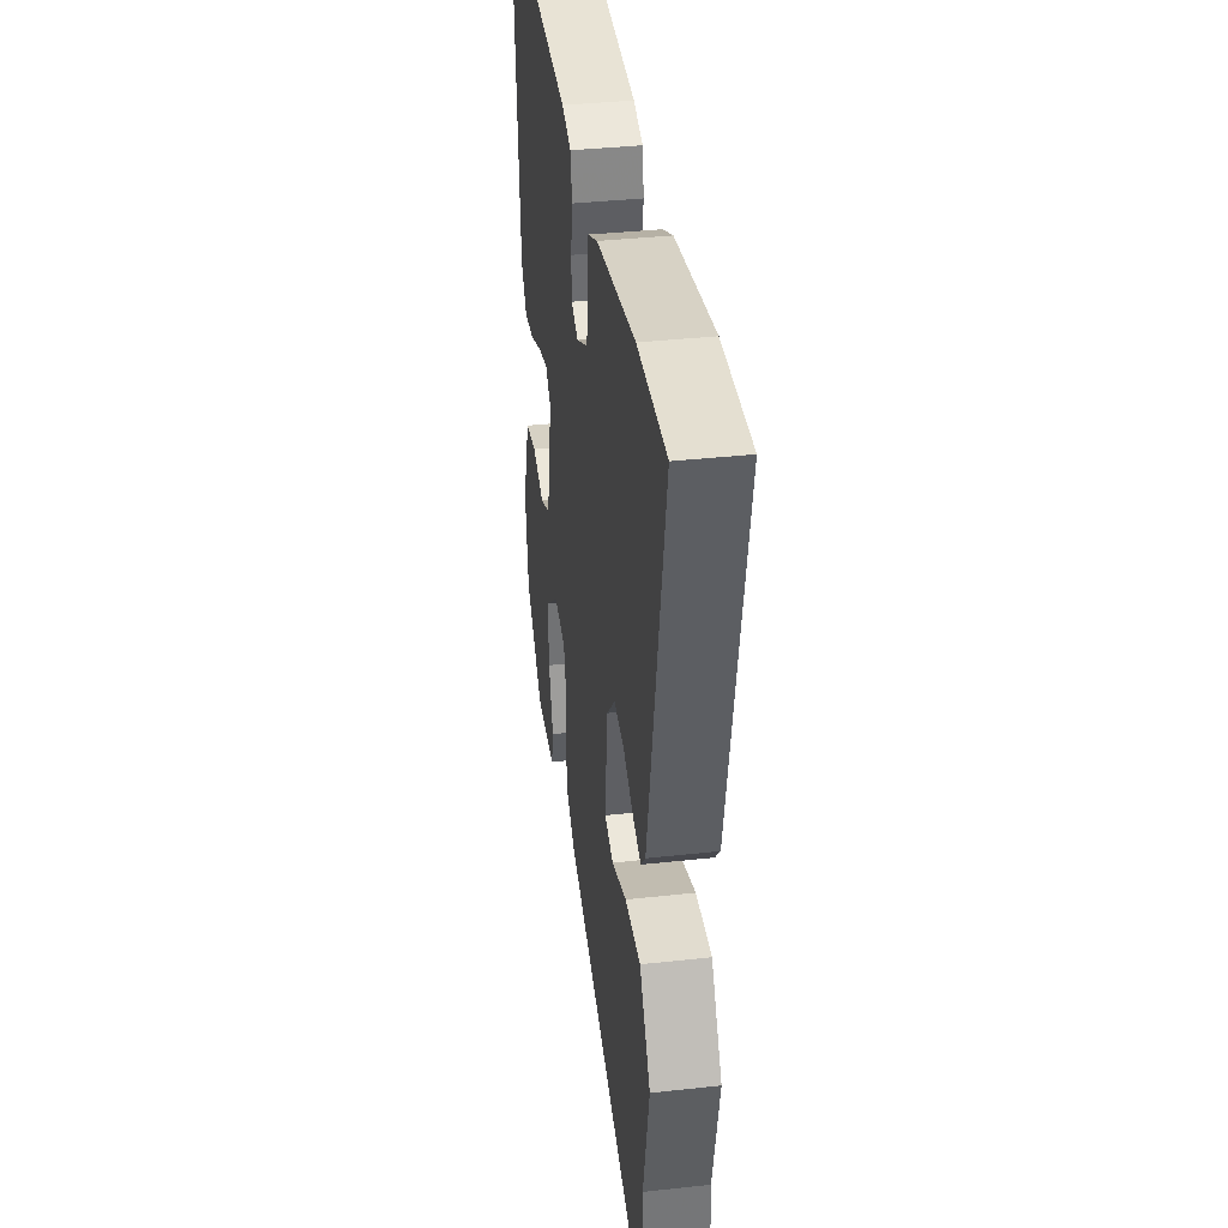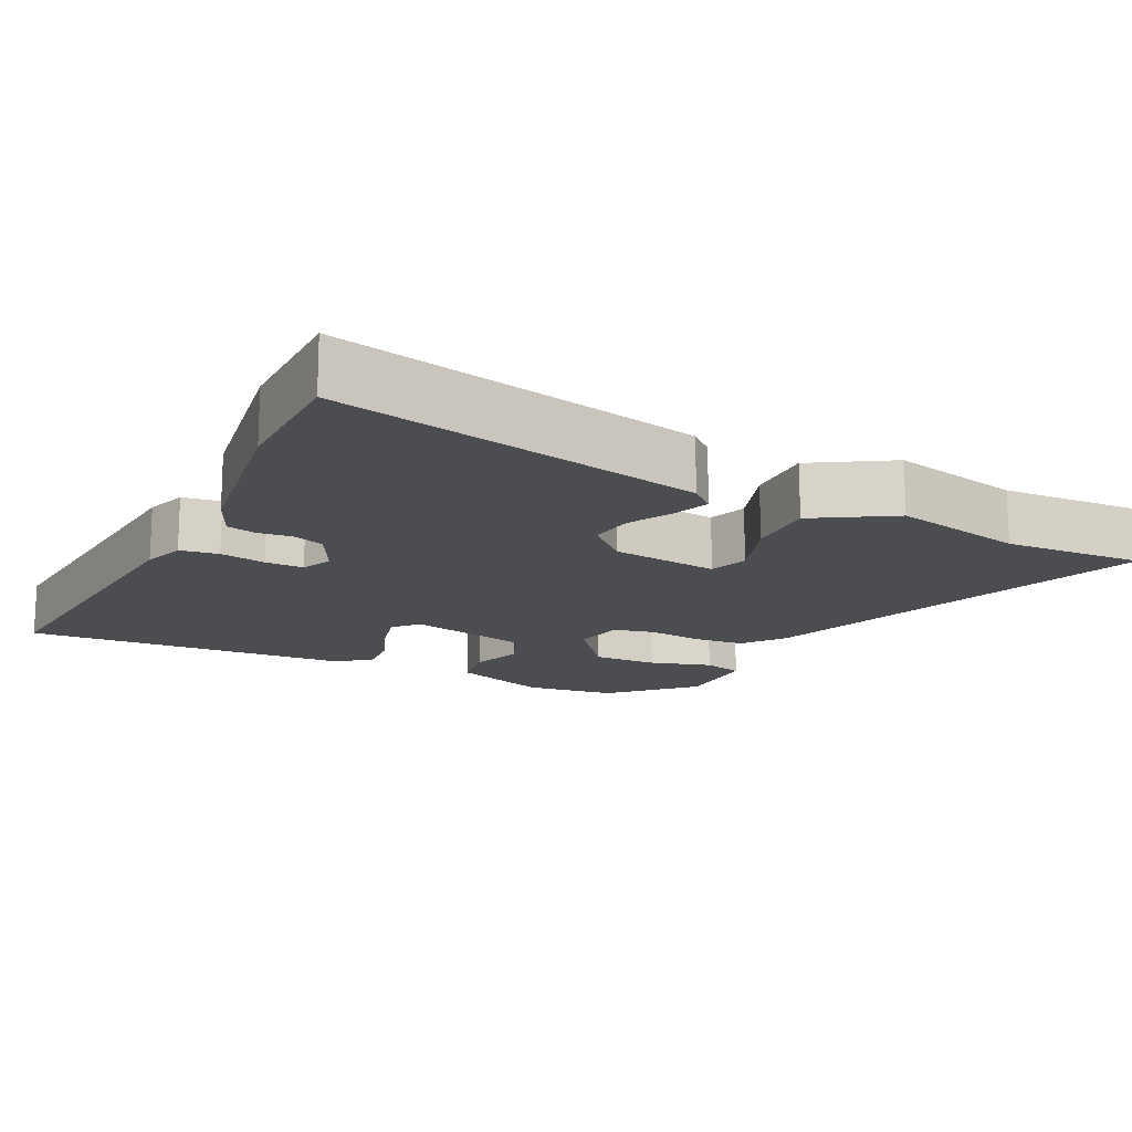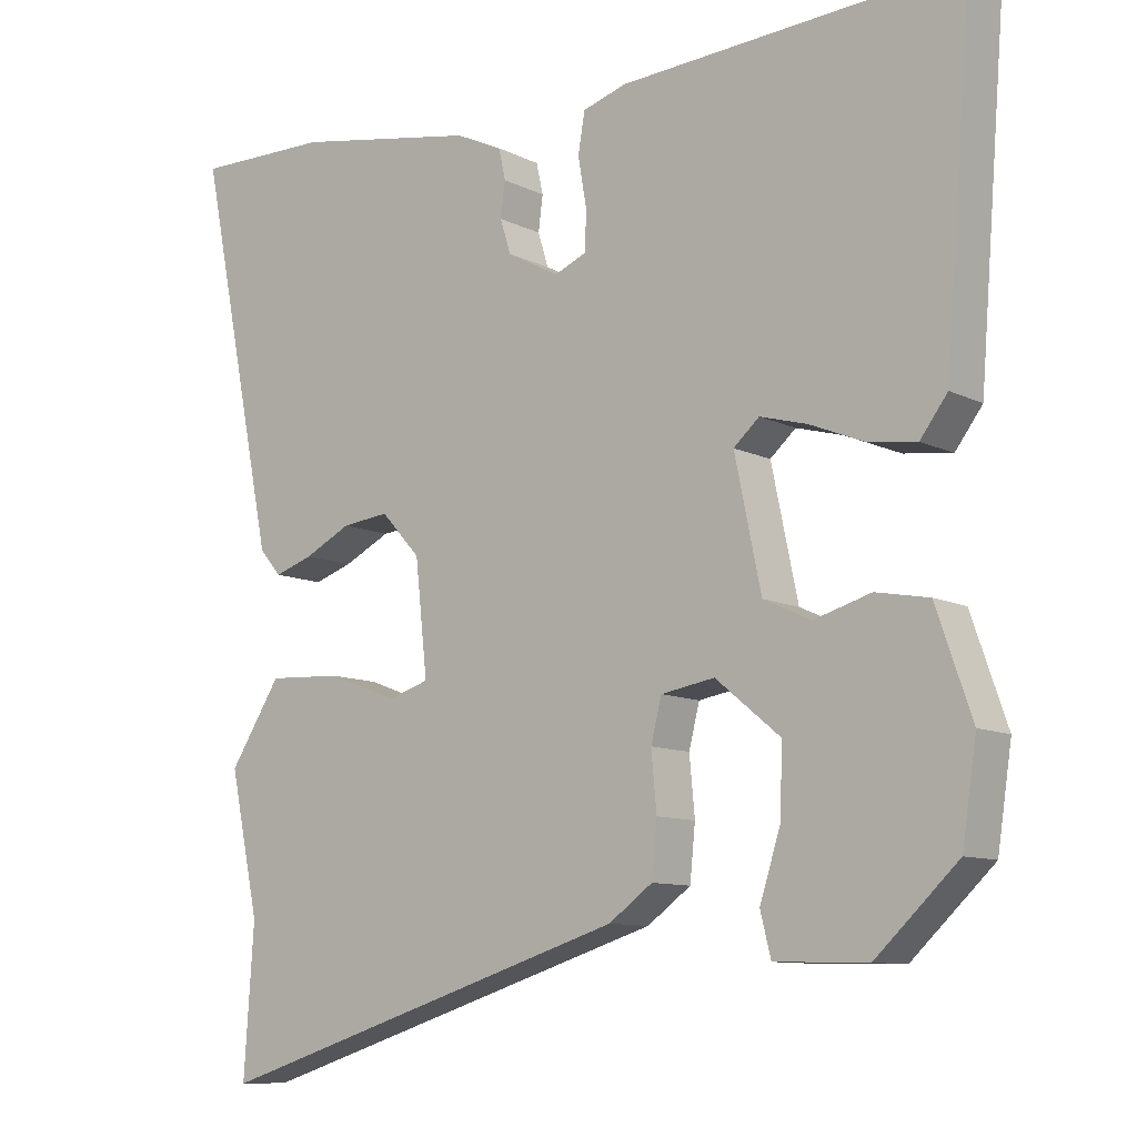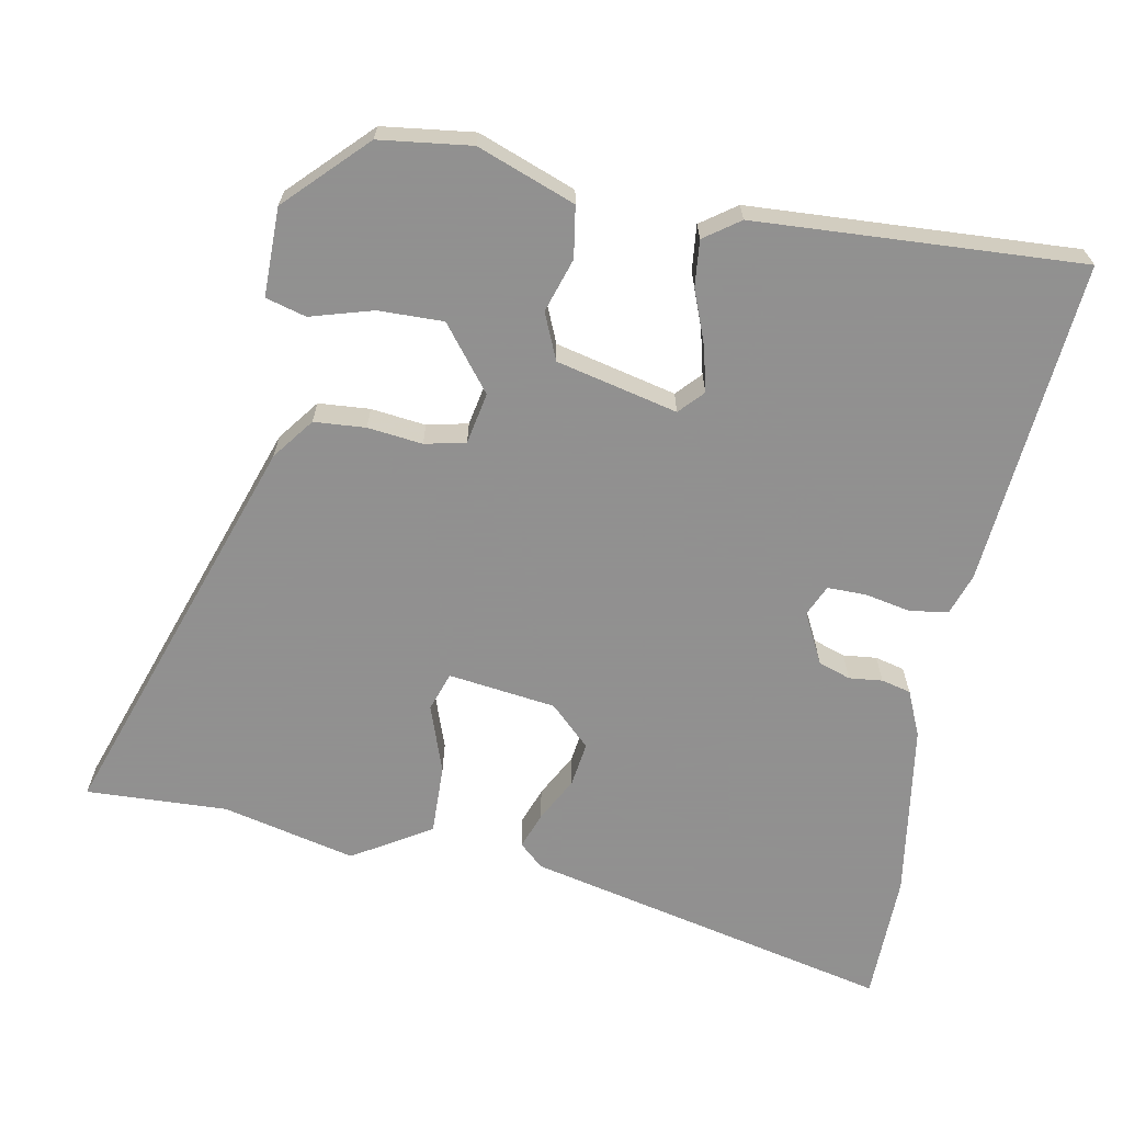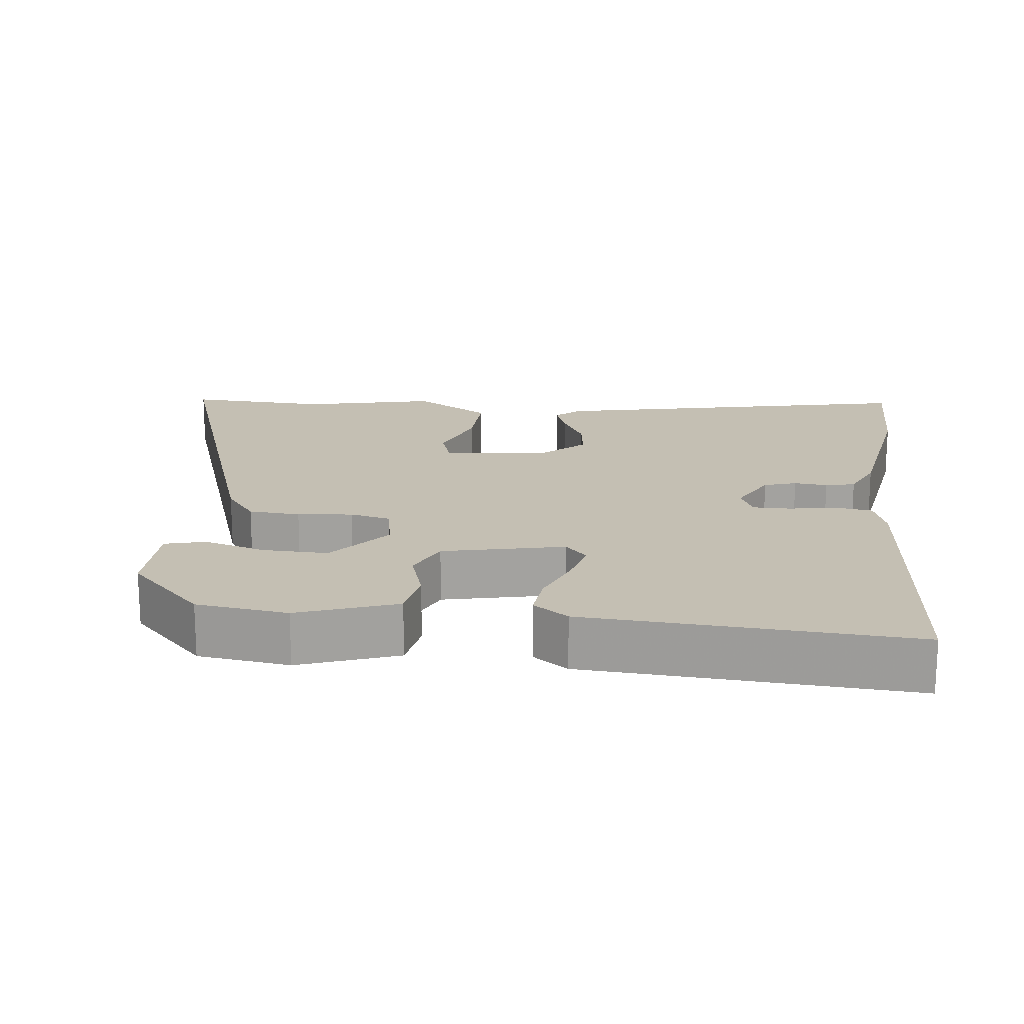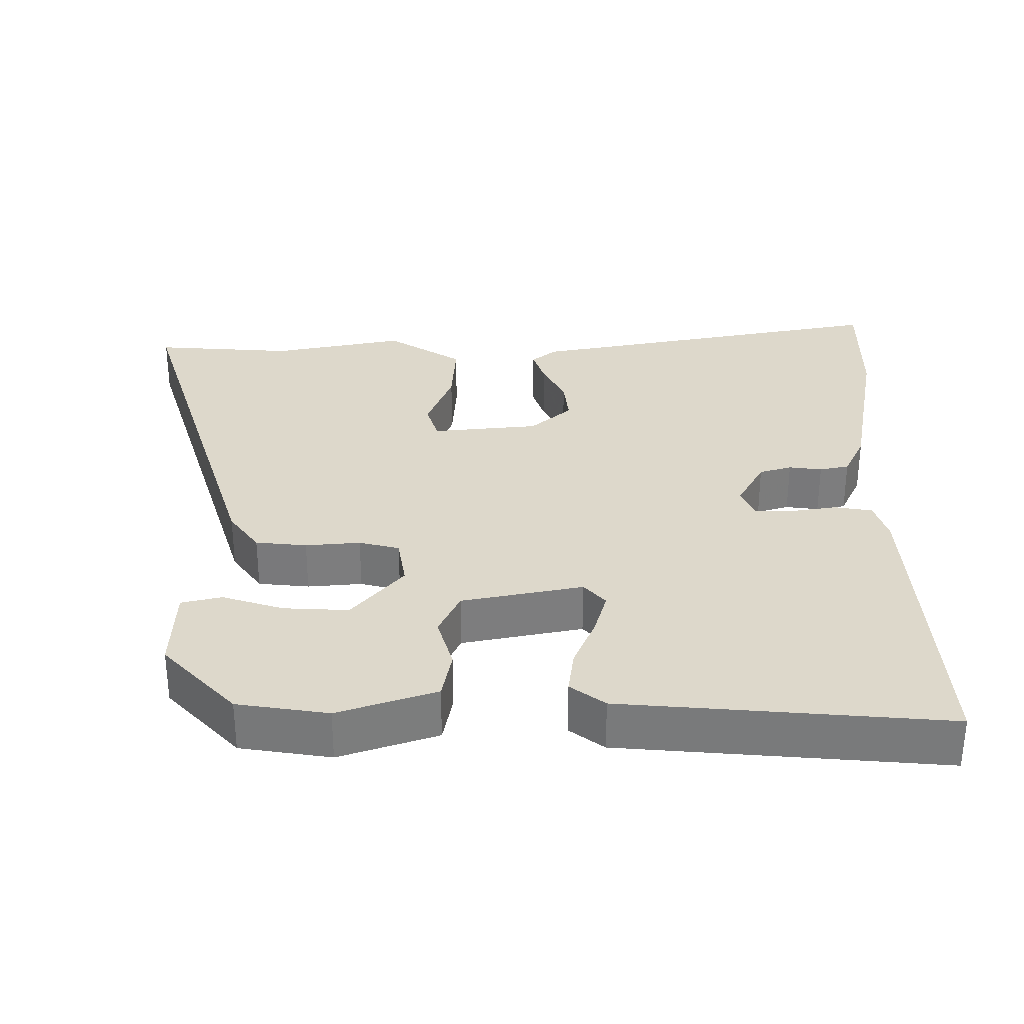
<metadata>
{"format":"obj","ext":"obj","renderer":"f3d","projection":"perspective","resolution":1024,"background":"white","views":[{"elev":37.5,"azim":82.0,"up":"+Z"},{"elev":-15.7,"azim":62.4,"up":"+Y"},{"elev":-9.9,"azim":-141.4,"up":"+Z"},{"elev":-65.8,"azim":-102.1,"up":"+Y"},{"elev":17.8,"azim":-84.4,"up":"+Y"},{"elev":31.3,"azim":-89.8,"up":"+Y"}]}
</metadata>
<code>
v 0.498 0.07 -0.464
v 0.511 0.07 -0.659
v -0.044 0.07 -0.484
v -0.102 0.07 -0.442
v -0.109 0.07 -0.371
v -0.102 0.07 -0.295
v -0.116 0.07 -0.239
v -0.187 0.07 -0.227
v -0.273 0.07 -0.298
v -0.269 0.07 -0.388
v -0.242 0.07 -0.473
v -0.256 0.07 -0.529
v -0.378 0.07 -0.532
v -0.486 0.07 -0.43
v -0.505 0.07 -0.304
v -0.458 0.07 -0.168
v -0.388 0.07 -0.155
v -0.313 0.07 -0.177
v -0.25 0.07 -0.148
v -0.215 0.07 0.02
v -0.249 0.07 0.05
v -0.311 0.07 0.033
v -0.384 0.07 0.003
v -0.447 0.07 -0.005
v -0.483 0.07 0.043
v -0.519 0.07 0.492
v -0.069 0.07 0.464
v -0.011 0.07 0.446
v -0.002 0.07 0.393
v -0.013 0.07 0.329
v -0.012 0.07 0.276
v 0.031 0.07 0.258
v 0.1 0.07 0.295
v 0.114 0.07 0.34
v 0.108 0.07 0.386
v 0.117 0.07 0.427
v 0.179 0.07 0.456
v 0.421 0.07 0.499
v 0.6 0.07 0.501
v 0.497 0.07 -0.011
v 0.468 0.07 -0.045
v 0.417 0.07 -0.028
v 0.355 0.07 0.003
v 0.293 0.07 0.01
v 0.241 0.07 -0.047
v 0.225 0.07 -0.196
v 0.279 0.07 -0.213
v 0.372 0.07 -0.178
v 0.469 0.07 -0.173
v 0.537 0.07 -0.279
v 0.498 0 -0.464
v 0.511 0 -0.659
v -0.044 0 -0.484
v -0.102 0 -0.442
v -0.109 0 -0.371
v -0.102 0 -0.295
v -0.116 0 -0.239
v -0.187 0 -0.227
v -0.273 0 -0.298
v -0.269 0 -0.388
v -0.242 0 -0.473
v -0.256 0 -0.529
v -0.378 0 -0.532
v -0.486 0 -0.43
v -0.505 0 -0.304
v -0.458 0 -0.168
v -0.388 0 -0.155
v -0.313 0 -0.177
v -0.25 0 -0.148
v -0.215 0 0.02
v -0.249 0 0.05
v -0.311 0 0.033
v -0.384 0 0.003
v -0.447 0 -0.005
v -0.483 0 0.043
v -0.519 0 0.492
v -0.069 0 0.464
v -0.011 0 0.446
v -0.002 0 0.393
v -0.013 0 0.329
v -0.012 0 0.276
v 0.031 0 0.258
v 0.1 0 0.295
v 0.114 0 0.34
v 0.108 0 0.386
v 0.117 0 0.427
v 0.179 0 0.456
v 0.421 0 0.499
v 0.6 0 0.501
v 0.497 0 -0.011
v 0.468 0 -0.045
v 0.417 0 -0.028
v 0.355 0 0.003
v 0.293 0 0.01
v 0.241 0 -0.047
v 0.225 0 -0.196
v 0.279 0 -0.213
v 0.372 0 -0.178
v 0.469 0 -0.173
v 0.537 0 -0.279
f 49 50 1
f 48 49 1
f 47 48 1
f 4 5 6
f 3 4 6
f 2 3 6
f 1 2 6
f 47 1 6
f 46 47 6
f 45 46 6 7
f 44 45 7 8
f 41 42 43
f 40 41 43
f 39 40 43
f 38 39 43
f 37 38 43
f 36 37 43
f 35 36 43
f 34 35 43
f 33 34 43 44
f 32 33 44 8
f 28 29 30
f 27 28 30
f 26 27 30
f 25 26 30
f 24 25 30
f 23 24 30
f 22 23 30
f 21 22 30 31
f 20 21 31 32
f 16 17 18
f 15 16 18
f 14 15 18
f 13 14 18
f 12 13 18
f 10 11 12
f 10 12 18
f 9 10 18
f 32 8 9
f 20 32 9
f 19 20 9
f 9 18 19
f 51 100 99
f 51 99 98
f 51 98 97
f 56 55 54
f 56 54 53
f 56 53 52
f 56 52 51
f 56 51 97
f 56 97 96
f 57 56 96 95
f 58 57 95 94
f 93 92 91
f 93 91 90
f 93 90 89
f 93 89 88
f 93 88 87
f 93 87 86
f 93 86 85
f 93 85 84
f 94 93 84 83
f 58 94 83 82
f 80 79 78
f 80 78 77
f 80 77 76
f 80 76 75
f 80 75 74
f 80 74 73
f 80 73 72
f 81 80 72 71
f 82 81 71 70
f 68 67 66
f 68 66 65
f 68 65 64
f 68 64 63
f 68 63 62
f 62 61 60
f 68 62 60
f 68 60 59
f 59 58 82
f 59 82 70
f 59 70 69
f 69 68 59
f 1 51 52 2
f 2 52 53 3
f 3 53 54 4
f 4 54 55 5
f 5 55 56 6
f 6 56 57 7
f 7 57 58 8
f 8 58 59 9
f 9 59 60 10
f 10 60 61 11
f 11 61 62 12
f 12 62 63 13
f 13 63 64 14
f 14 64 65 15
f 15 65 66 16
f 16 66 67 17
f 17 67 68 18
f 18 68 69 19
f 19 69 70 20
f 20 70 71 21
f 21 71 72 22
f 22 72 73 23
f 23 73 74 24
f 24 74 75 25
f 25 75 76 26
f 26 76 77 27
f 27 77 78 28
f 28 78 79 29
f 29 79 80 30
f 30 80 81 31
f 31 81 82 32
f 32 82 83 33
f 33 83 84 34
f 34 84 85 35
f 35 85 86 36
f 36 86 87 37
f 37 87 88 38
f 38 88 89 39
f 39 89 90 40
f 40 90 91 41
f 41 91 92 42
f 42 92 93 43
f 43 93 94 44
f 44 94 95 45
f 45 95 96 46
f 46 96 97 47
f 47 97 98 48
f 48 98 99 49
f 49 99 100 50
f 50 100 51 1

</code>
